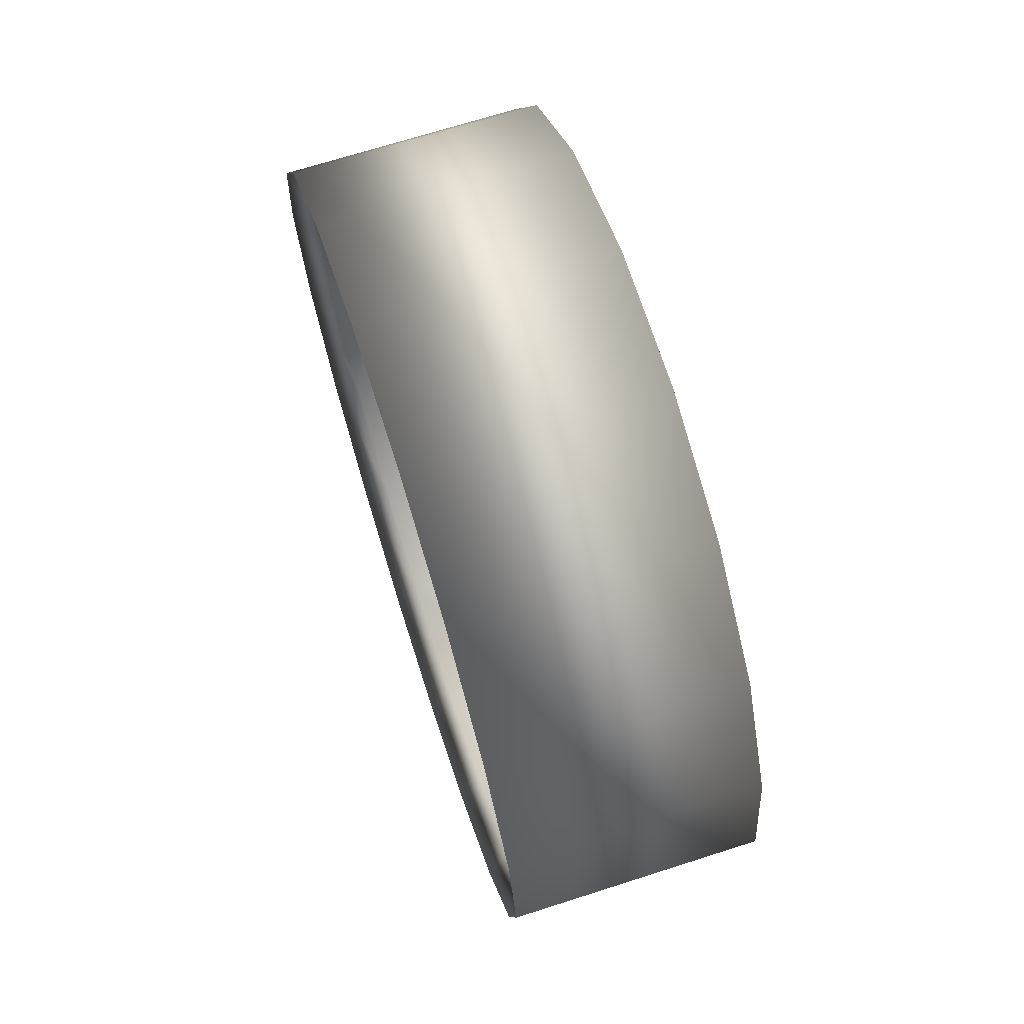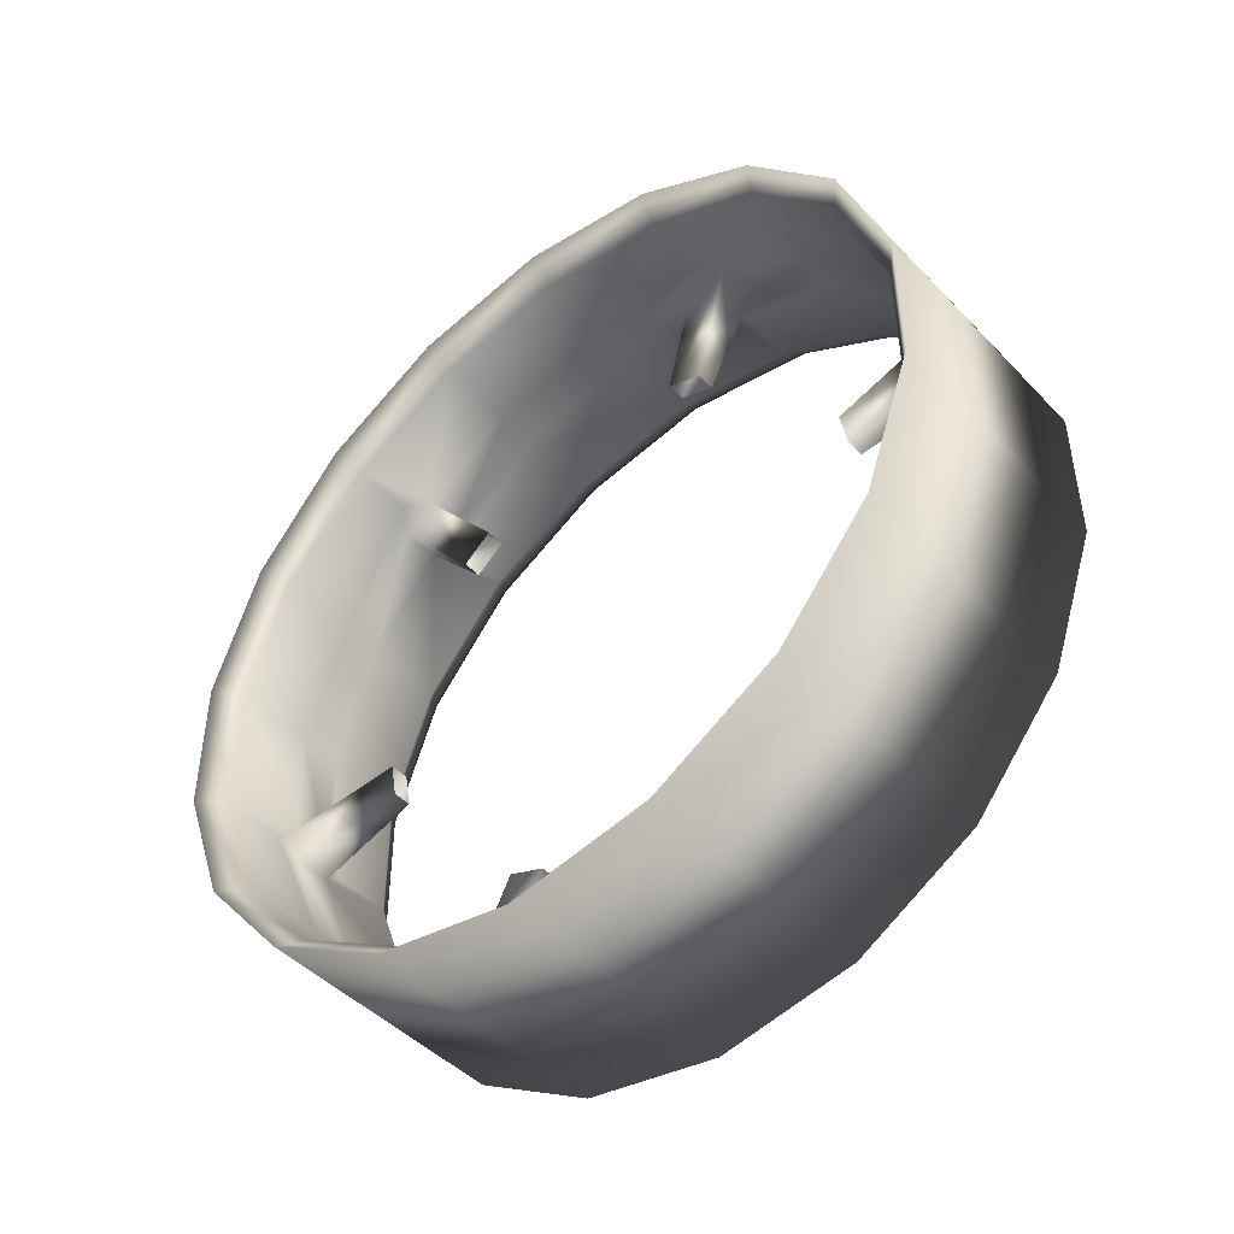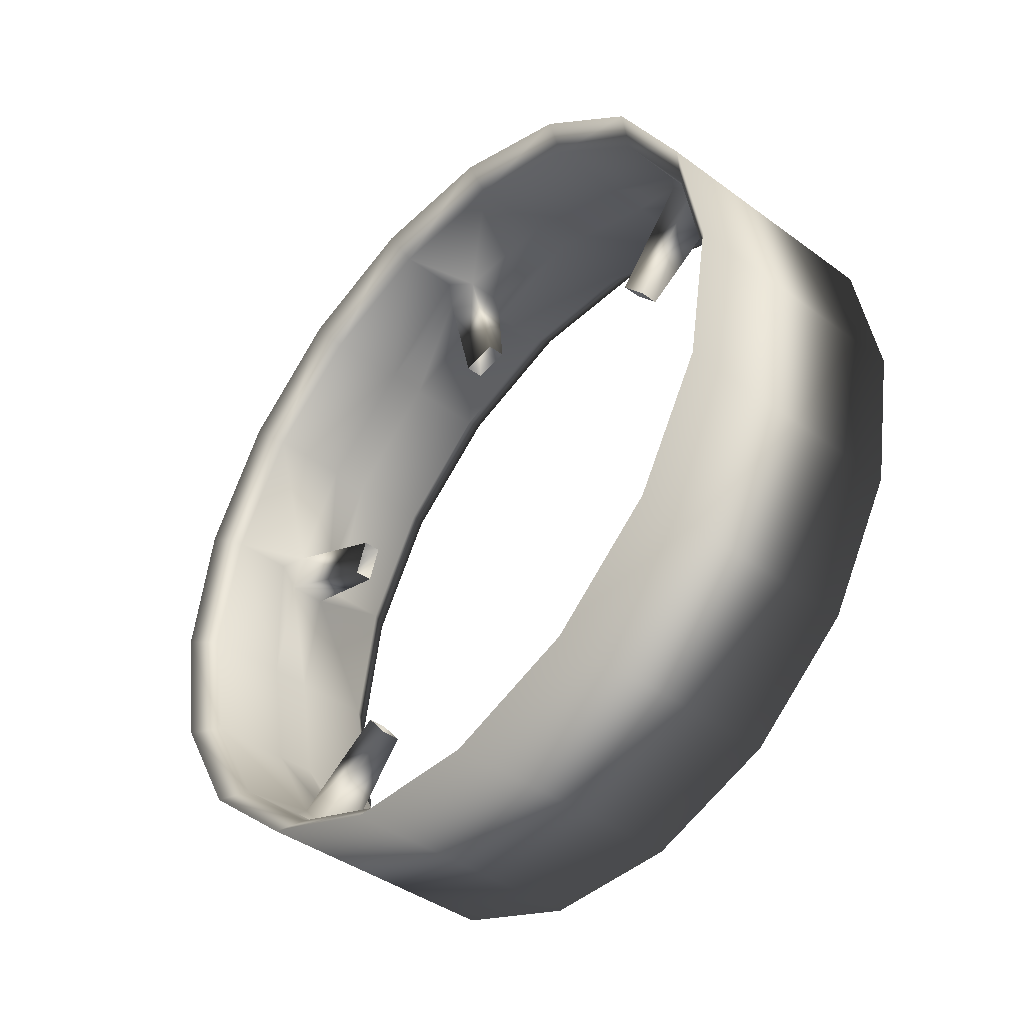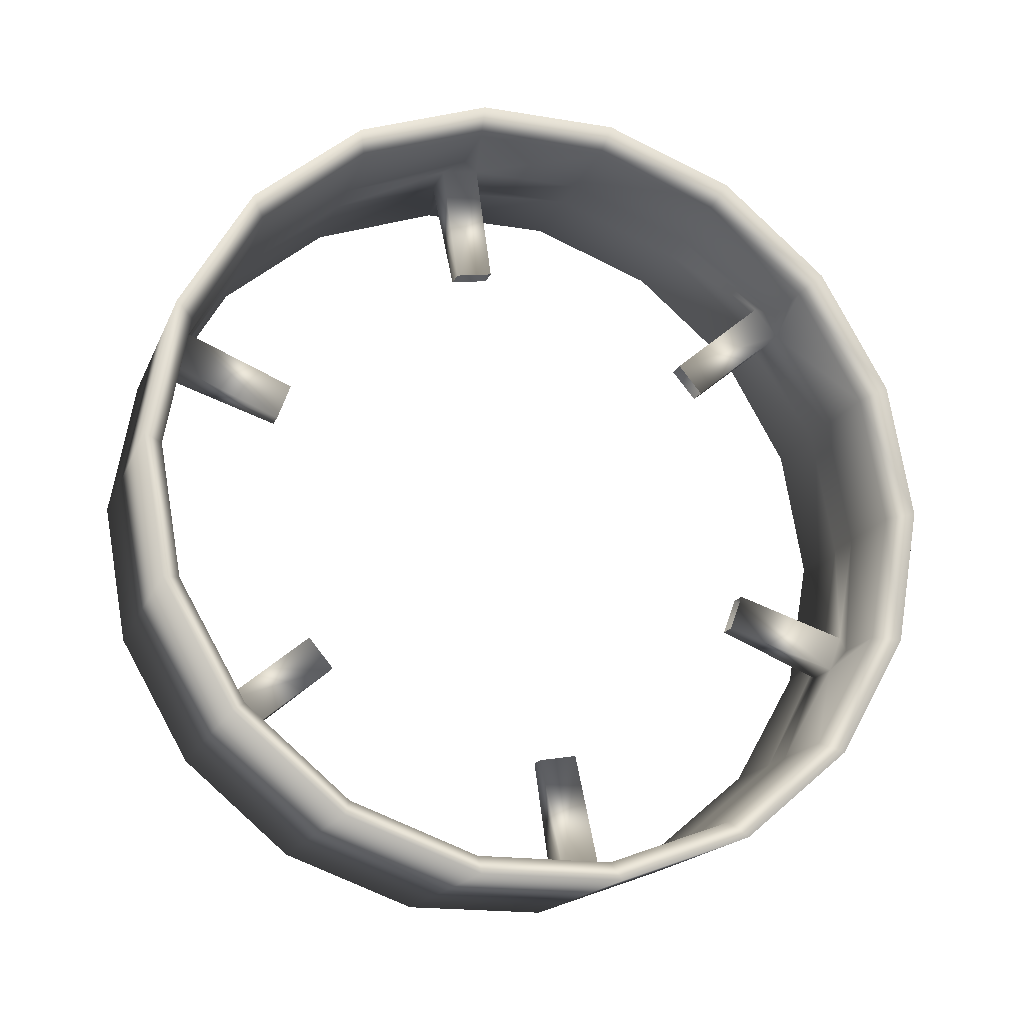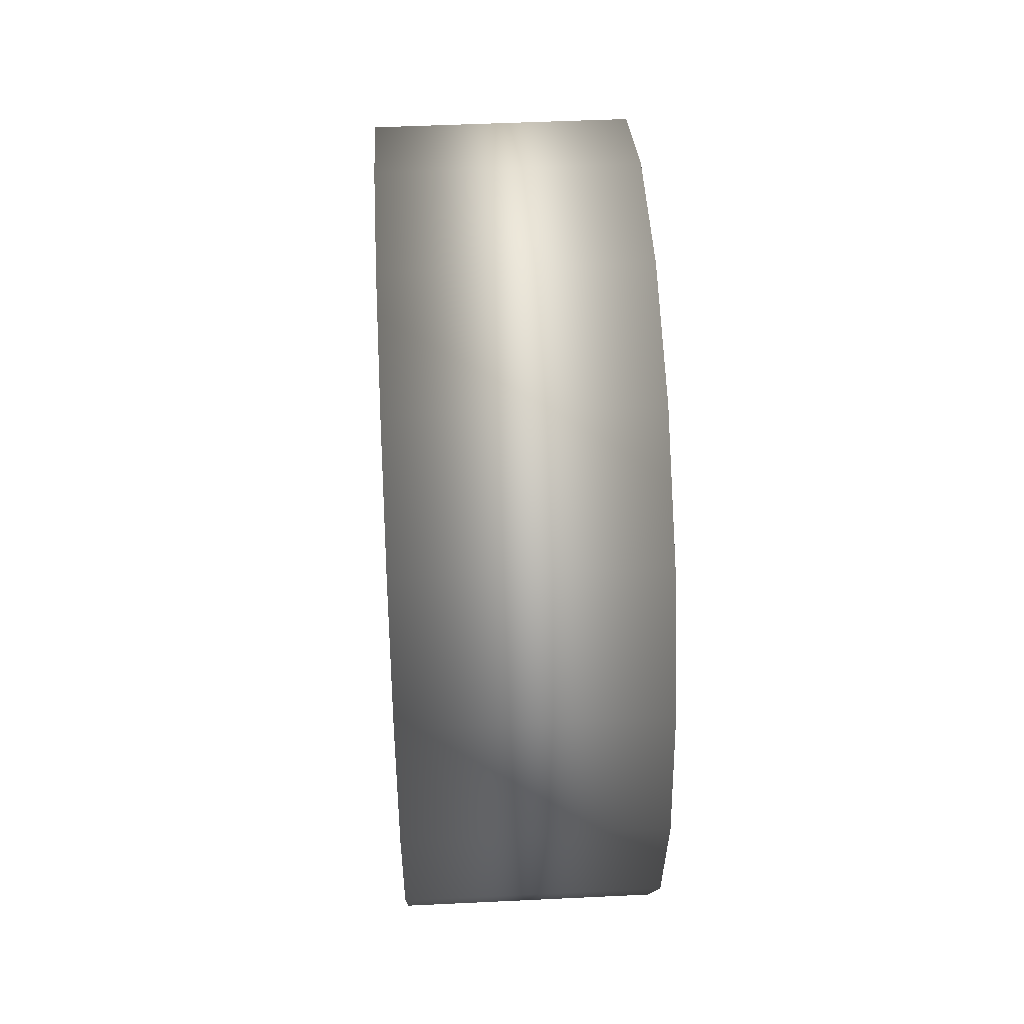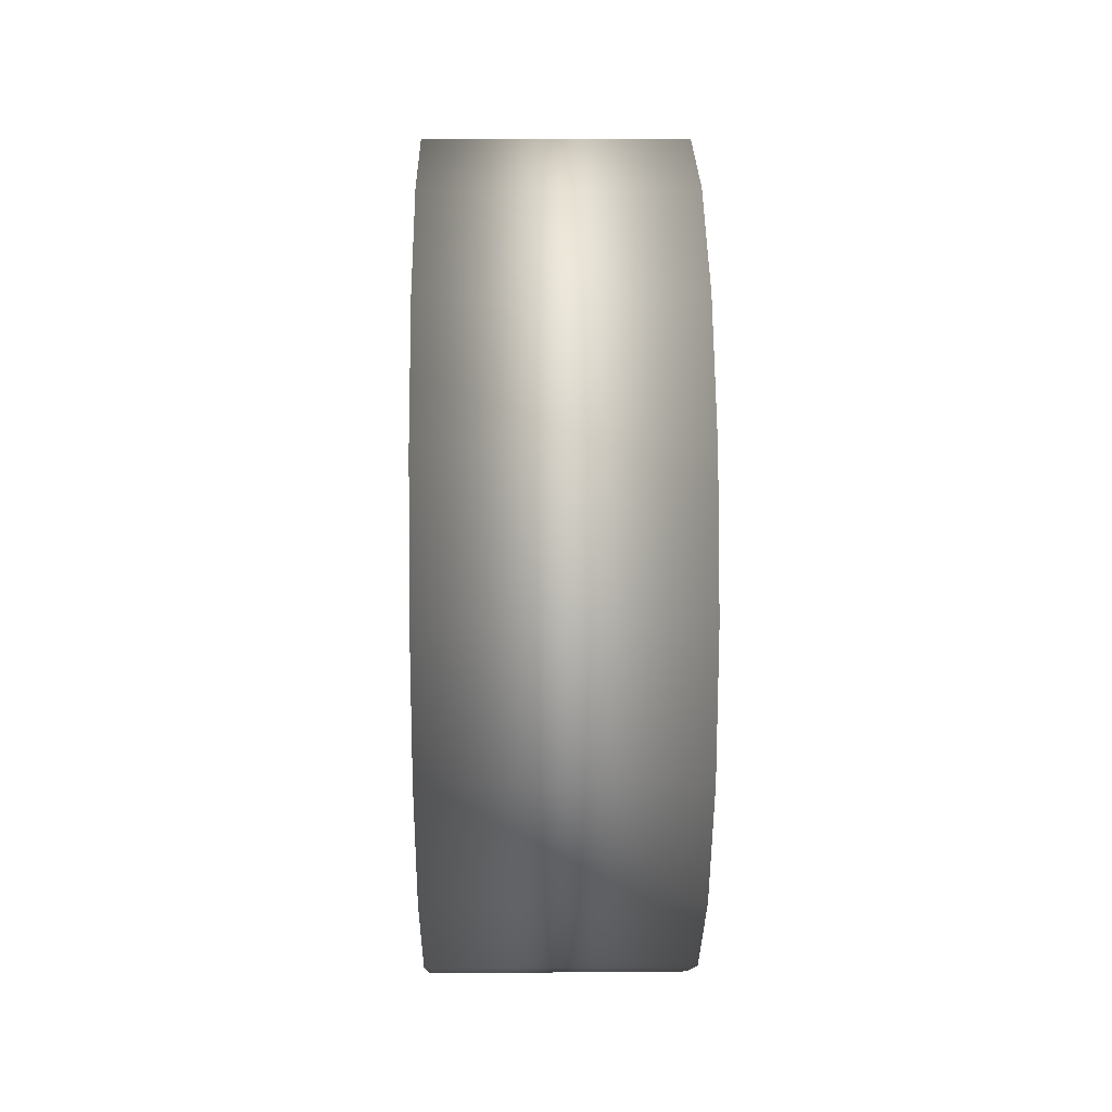
<metadata>
{"format":"obj","ext":"obj","renderer":"f3d","projection":"perspective","resolution":1024,"background":"white","views":[{"elev":70.2,"azim":-17.7,"up":"+Y"},{"elev":-46.0,"azim":-49.4,"up":"+Z"},{"elev":-41.6,"azim":-41.5,"up":"+Y"},{"elev":-17.9,"azim":-108.1,"up":"+Y"},{"elev":47.5,"azim":176.9,"up":"+Y"},{"elev":17.7,"azim":179.0,"up":"+Z"}]}
</metadata>
<code>
v  23.75 76.69 -77.09
v  -23.75 76.69 -77.09
v  -23.75 103.1 -72.44
v  23.75 103.1 -72.44
v  -23.75 126.2 -59.05
v  23.75 126.2 -59.05
v  -23.75 143.4 -38.54
v  23.75 143.4 -38.54
v  -23.75 152.6 -13.39
v  23.75 152.6 -13.39
v  -23.75 152.6 13.39
v  23.75 152.6 13.39
v  -23.75 143.4 38.54
v  23.75 143.4 38.54
v  -23.75 126.2 59.05
v  23.75 126.2 59.05
v  -23.75 103.1 72.44
v  23.75 103.1 72.44
v  -23.75 76.69 77.09
v  23.75 76.69 77.09
v  -23.75 50.32 72.44
v  23.75 50.32 72.44
v  -23.75 27.14 59.05
v  23.75 27.14 59.05
v  -23.75 9.928 38.54
v  23.75 9.928 38.54
v  -23.75 0.7713 13.39
v  23.75 0.7713 13.39
v  -23.75 0.7714 -13.39
v  23.75 0.7713 -13.39
v  -23.75 9.928 -38.54
v  23.75 9.928 -38.54
v  -23.75 27.14 -59.05
v  23.75 27.14 -59.05
v  -23.75 50.32 -72.44
v  23.75 50.32 -72.44
v  19.01 101.7 -68.73
v  19.01 76.69 -73.14
v  19.01 51.67 -68.73
v  19.01 29.67 -56.03
v  19.01 13.34 -36.57
v  19.01 4.656 -12.7
v  19.01 4.656 12.7
v  19.01 13.34 36.57
v  19.01 29.67 56.03
v  19.01 51.67 68.73
v  19.01 76.69 73.14
v  19.01 101.7 68.73
v  19.01 123.7 56.03
v  19.01 140 36.57
v  19.01 148.7 12.7
v  19.01 148.7 -12.7
v  19.01 140 -36.57
v  19.01 123.7 -56.03
v  -19.01 76.69 -73.14
v  -19.01 101.7 -68.73
v  -19.01 123.7 -56.03
v  -19.01 140 -36.57
v  -19.01 148.7 -12.7
v  -19.01 148.7 12.7
v  -19.01 140 36.57
v  -19.01 123.7 56.03
v  -19.01 101.7 68.73
v  -19.01 76.69 73.14
v  -19.01 51.67 68.73
v  -19.01 29.67 56.03
v  -19.01 13.34 36.57
v  -19.01 4.656 12.7
v  -19.01 4.656 -12.7
v  -19.01 13.34 -36.57
v  -19.01 29.67 -56.03
v  -19.01 51.67 -68.73
v  -3.771 13.34 -36.57
v  -3.771 27.3 -53.21
v  -7.455 29.67 -56.03
v  3.771 27.3 -53.21
v  3.771 13.34 -36.57
v  7.455 29.67 -56.03
v  -3.771 32.86 -57.87
v  -3.771 51.67 -68.73
v  3.771 51.67 -68.73
v  3.771 32.86 -57.87
v  -3.771 76.69 -73.14
v  3.771 76.69 -73.14
v  -3.771 98.08 -69.37
v  -7.455 101.7 -68.73
v  3.771 98.08 -69.37
v  7.455 101.7 -68.73
v  -3.771 104.9 -66.89
v  -3.771 123.7 -56.03
v  3.771 123.7 -56.03
v  3.771 104.9 -66.89
v  -3.771 140 -36.57
v  3.771 140 -36.57
v  -3.771 147.5 -16.16
v  -7.455 148.7 -12.7
v  3.771 147.5 -16.16
v  7.455 148.7 -12.7
v  -3.771 148.7 -9.017
v  -3.771 148.7 12.7
v  3.771 148.7 12.7
v  3.771 148.7 -9.017
v  -3.771 140 36.57
v  3.771 140 36.57
v  -3.771 126.1 53.21
v  -7.455 123.7 56.03
v  3.771 126.1 53.21
v  7.455 123.7 56.03
v  -3.771 120.5 57.87
v  -3.771 101.7 68.73
v  3.771 101.7 68.73
v  3.771 120.5 57.87
v  -3.771 76.69 73.14
v  3.771 76.69 73.14
v  -3.771 55.3 69.37
v  -7.455 51.67 68.73
v  3.771 55.3 69.37
v  7.455 51.67 68.73
v  -3.771 48.48 66.89
v  -3.771 29.67 56.03
v  3.771 29.67 56.03
v  3.771 48.48 66.89
v  -3.771 13.34 36.57
v  3.771 13.34 36.57
v  -3.771 5.916 16.16
v  -7.455 4.656 12.7
v  3.771 5.916 16.16
v  7.455 4.656 12.7
v  -3.771 4.656 9.017
v  -3.771 4.656 -12.7
v  3.771 4.656 -12.7
v  3.771 4.656 9.017
v  -1.785 90.51 -48.59
v  -1.785 97.33 -46.11
v  -1.785 125.7 -12.32
v  -1.785 126.9 -5.178
v  -1.785 111.9 36.27
v  -1.785 106.3 40.93
v  -1.785 62.86 48.59
v  -1.785 56.04 46.11
v  -1.785 27.69 12.32
v  -1.785 26.43 5.178
v  -1.785 41.52 -36.27
v  -1.785 47.08 -40.93
v  1.785 97.33 -46.11
v  1.785 90.51 -48.59
v  1.785 47.08 -40.93
v  1.785 41.52 -36.27
v  1.785 26.43 5.178
v  1.785 27.69 12.32
v  1.785 56.04 46.11
v  1.785 62.86 48.59
v  1.785 106.3 40.93
v  1.785 111.9 36.27
v  1.785 126.9 -5.178
v  1.785 125.7 -12.32
g M_WaterRobot_Wheel
f 1 2 3 4
f 4 3 5 6
f 6 5 7 8
f 8 7 9 10
f 10 9 11 12
f 12 11 13 14
f 14 13 15 16
f 16 15 17 18
f 18 17 19 20
f 20 19 21 22
f 22 21 23 24
f 24 23 25 26
f 26 25 27 28
f 28 27 29 30
f 30 29 31 32
f 32 31 33 34
f 34 33 35 36
f 36 35 2 1
f 1 4 37 38
f 36 1 38 39
f 34 36 39 40
f 32 34 40 41
f 30 32 41 42
f 28 30 42 43
f 26 28 43 44
f 24 26 44 45
f 22 24 45 46
f 20 22 46 47
f 18 20 47 48
f 16 18 48 49
f 14 16 49 50
f 12 14 50 51
f 10 12 51 52
f 8 10 52 53
f 6 8 53 54
f 4 6 54 37
f 3 2 55 56
f 5 3 56 57
f 7 5 57 58
f 9 7 58 59
f 11 9 59 60
f 13 11 60 61
f 15 13 61 62
f 17 15 62 63
f 19 17 63 64
f 21 19 64 65
f 23 21 65 66
f 25 23 66 67
f 27 25 67 68
f 29 27 68 69
f 31 29 69 70
f 33 31 70 71
f 35 33 71 72
f 2 35 72 55
f 73 74 75 71
f 73 71 70
f 76 77 41 40
f 76 40 78
f 79 80 72 71
f 79 71 75
f 81 82 78 40
f 81 40 39
f 55 72 80 83
f 39 38 84 81
f 83 85 86 56
f 83 56 55
f 87 84 38 37
f 87 37 88
f 89 90 57 56
f 89 56 86
f 91 92 88 37
f 91 37 54
f 58 57 90 93
f 54 53 94 91
f 93 95 96 59
f 93 59 58
f 97 94 53 52
f 97 52 98
f 99 100 60 59
f 99 59 96
f 101 102 98 52
f 101 52 51
f 61 60 100 103
f 51 50 104 101
f 103 105 106 62
f 103 62 61
f 107 104 50 49
f 107 49 108
f 109 110 63 62
f 109 62 106
f 111 112 108 49
f 111 49 48
f 64 63 110 113
f 48 47 114 111
f 113 115 116 65
f 113 65 64
f 117 114 47 46
f 117 46 118
f 119 120 66 65
f 119 65 116
f 121 122 118 46
f 121 46 45
f 67 66 120 123
f 45 44 124 121
f 123 125 126 68
f 123 68 67
f 127 124 44 43
f 127 43 128
f 129 130 69 68
f 129 68 126
f 131 132 128 43
f 131 43 42
f 70 69 130 73
f 42 41 77 131
f 93 90 91 94
f 103 100 101 104
f 113 110 111 114
f 123 120 121 124
f 73 130 131 77
f 83 80 81 84
f 126 125 129
f 75 74 79
f 78 82 76
f 128 132 127
f 88 92 87
f 86 85 89
f 98 102 97
f 96 95 99
f 108 112 107
f 106 105 109
f 118 122 117
f 116 115 119
f 133 134 89 85
f 135 136 99 95
f 137 138 109 105
f 139 140 119 115
f 141 142 129 125
f 143 144 79 74
f 145 146 87 92
f 147 148 76 82
f 149 150 127 132
f 151 152 117 122
f 153 154 107 112
f 155 156 97 102
f 90 89 92 91
f 89 134 145 92
f 135 95 97 156
f 95 93 94 97
f 100 99 102 101
f 99 136 155 102
f 105 103 104 107
f 137 105 107 154
f 110 109 112 111
f 109 138 153 112
f 139 115 117 152
f 115 113 114 117
f 120 119 122 121
f 119 140 151 122
f 141 125 127 150
f 125 123 124 127
f 130 129 132 131
f 129 142 149 132
f 74 73 77 76
f 143 74 76 148
f 80 79 82 81
f 79 144 147 82
f 85 83 84 87
f 133 85 87 146

</code>
